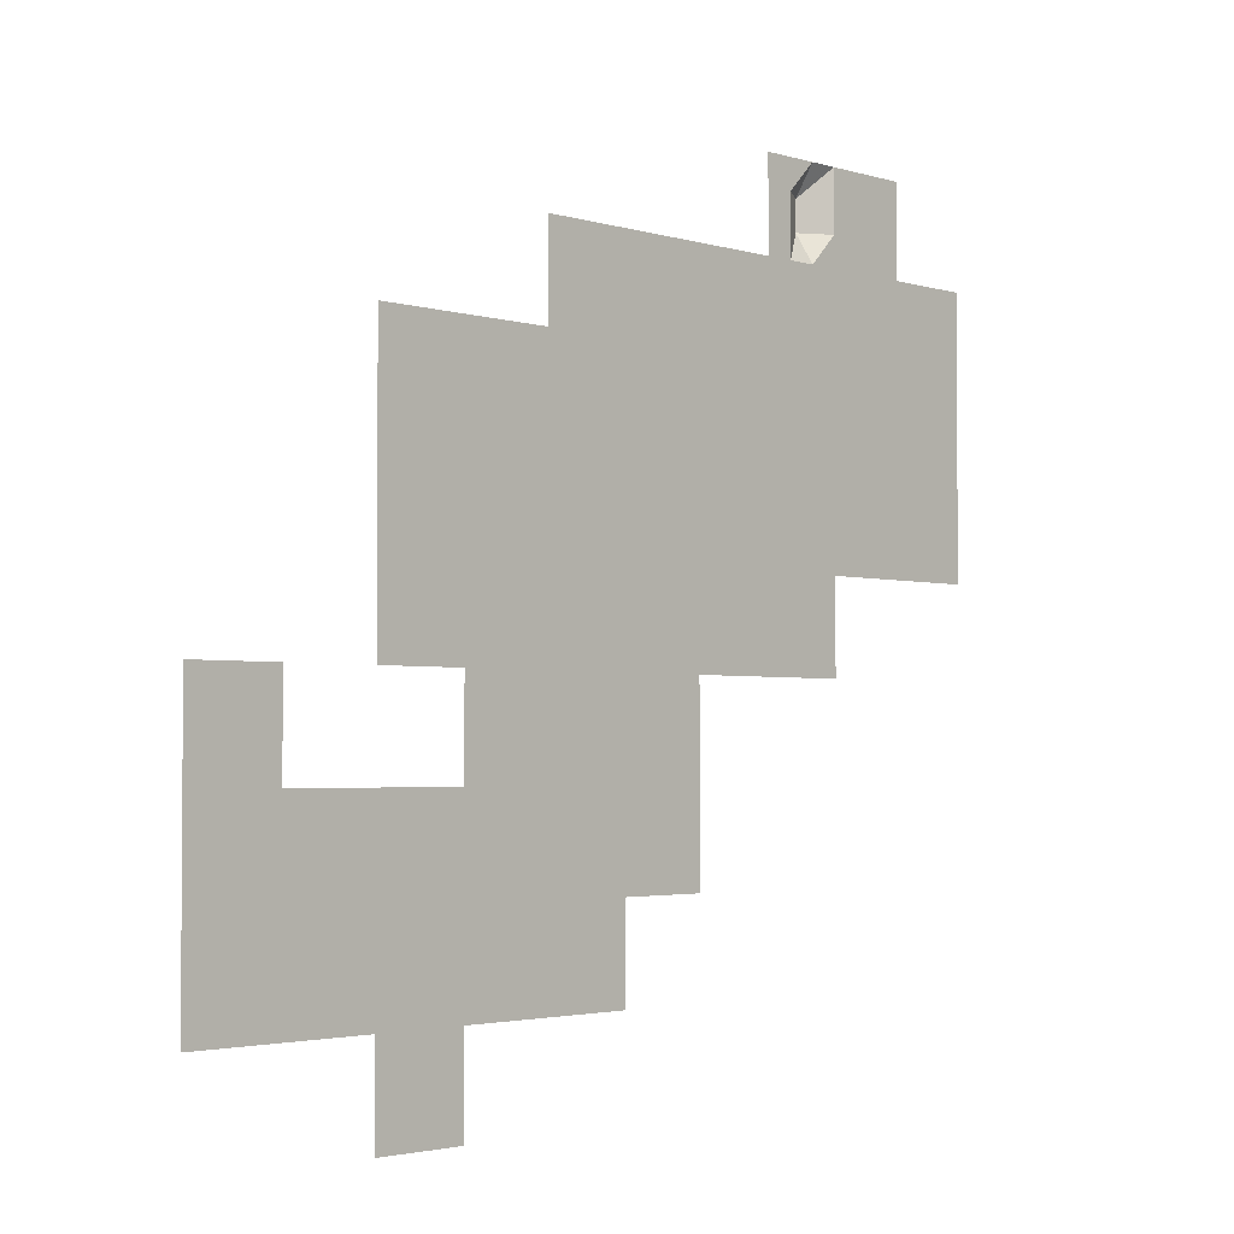
<metadata>
{"format":"obj","ext":"obj","renderer":"f3d","projection":"perspective","resolution":1024,"background":"white","views":[{"elev":-2.7,"azim":-47.1,"up":"+Y"}]}
</metadata>
<code>
v -4872 1009 85.76
v -4872 1017 85.76
v -4872 1026 85.76
v -4872 1034 85.76
v -4864 1009 85.76
v -4864 1017 85.76
v -4864 1026 85.76
v -4864 1034 85.76
v -4856 1009 85.76
v -4856 1017 85.76
v -4856 1026 85.76
v -4856 1034 85.76
v -4847 1009 85.76
v -4847 1017 85.76
v -4847 1026 85.76
v -4847 1034 85.76
v -4872 1042 85.76
v -4872 1051 85.76
v -4872 1059 85.76
v -4864 1042 85.76
v -4864 1051 85.76
v -4864 1059 85.76
v -4856 1042 85.76
v -4856 1051 85.76
v -4856 1059 85.76
v -4847 1042 85.76
v -4847 1051 85.76
v -4847 1059 85.76
v -4839 1009 85.76
v -4839 1017 85.76
v -4839 1026 85.76
v -4839 1034 85.76
v -4831 1009 85.76
v -4831 1017 85.76
v -4831 1026 85.76
v -4831 1034 85.76
v -4822 1009 85.76
v -4822 1017 85.76
v -4822 1026 85.76
v -4822 1034 85.76
v -4872 983.9 85.76
v -4872 992.2 85.76
v -4872 1001 85.76
v -4864 983.9 85.76
v -4864 992.2 85.76
v -4864 1001 85.76
v -4856 983.9 85.76
v -4856 992.2 85.76
v -4856 1001 85.76
v -4847 983.9 85.76
v -4847 992.2 85.76
v -4847 1001 85.76
v -4839 983.9 85.76
v -4839 992.2 85.76
v -4839 1001 85.76
v -4831 983.9 85.76
v -4831 992.2 85.76
v -4831 1001 85.76
v -4822 983.9 85.76
v -4822 992.2 85.76
v -4822 1001 85.76
v -4814 1009 85.76
v -4814 1017 85.76
v -4814 1026 85.76
v -4814 1034 85.76
v -4806 1009 85.76
v -4806 1017 85.76
v -4806 1026 85.76
v -4806 1034 85.76
v -4797 1009 85.76
v -4797 1017 85.76
v -4797 1026 85.76
v -4797 1034 85.76
v -4814 983.9 85.76
v -4814 992.2 85.76
v -4814 1001 85.76
v -4806 983.9 85.76
v -4806 992.2 85.76
v -4806 1001 85.76
v -4797 983.9 85.76
v -4797 992.2 85.76
v -4797 1001 85.76
v -4822 958.9 85.76
v -4822 967.2 85.76
v -4822 975.6 85.76
v -4814 958.9 85.76
v -4814 967.2 85.76
v -4814 975.6 85.76
v -4806 958.9 85.76
v -4806 967.2 85.76
v -4806 975.6 85.76
v -4797 958.9 85.76
v -4797 967.2 85.76
v -4797 975.6 85.76
v -4789 983.9 85.76
v -4789 992.2 85.76
v -4789 1001 85.76
v -4789 1009 85.76
v -4781 983.9 85.76
v -4781 992.2 85.76
v -4781 1001 85.76
v -4781 1009 85.76
v -4772 983.9 85.76
v -4772 992.2 85.76
v -4772 1001 85.76
v -4772 1009 85.76
v -4789 1017 85.76
v -4789 1026 85.76
v -4789 1034 85.76
v -4781 1017 85.76
v -4781 1026 85.76
v -4781 1034 85.76
v -4772 1017 85.76
v -4772 1026 85.76
v -4772 1034 85.76
v -4764 983.9 85.76
v -4764 992.2 85.76
v -4764 1001 85.76
v -4764 1009 85.76
v -4756 983.9 85.76
v -4756 992.2 85.76
v -4756 1001 85.76
v -4756 1009 85.76
v -4747 983.9 85.76
v -4747 992.2 85.76
v -4747 1001 85.76
v -4747 1009 85.76
v -4764 1017 85.76
v -4764 1026 85.76
v -4764 1034 85.76
v -4756 1017 85.76
v -4756 1026 85.76
v -4756 1034 85.76
v -4747 1017 85.76
v -4747 1026 85.76
v -4747 1034 85.76
v -4739 1009 85.76
v -4739 1017 85.76
v -4739 1026 85.76
v -4739 1034 85.76
v -4731 1009 85.76
v -4731 1017 85.76
v -4731 1026 85.76
v -4731 1034 85.76
v -4722 1009 85.76
v -4722 1017 85.76
v -4722 1026 85.76
v -4722 1034 85.76
v -4772 1042 85.76
v -4772 1051 85.76
v -4772 1059 85.76
v -4764 1042 85.76
v -4764 1051 85.76
v -4764 1059 85.76
v -4756 1042 85.76
v -4756 1051 85.76
v -4756 1059 85.76
v -4747 1042 85.76
v -4747 1051 85.76
v -4747 1059 85.76
v -4739 1042 85.76
v -4739 1051 85.76
v -4739 1059 85.76
v -4731 1042 85.76
v -4731 1051 85.76
v -4731 1059 85.76
v -4722 1042 85.76
v -4722 1051 85.76
v -4722 1059 85.76
v -4797 1042 85.76
v -4797 1051 85.76
v -4797 1059 85.76
v -4789 1042 85.76
v -4789 1051 85.76
v -4789 1059 85.76
v -4781 1042 85.76
v -4781 1051 85.76
v -4781 1059 85.76
v -4797 1067 85.76
v -4797 1076 85.76
v -4797 1084 85.76
v -4789 1067 85.76
v -4789 1076 85.76
v -4789 1084 85.76
v -4781 1067 85.76
v -4781 1076 85.76
v -4781 1084 85.76
v -4772 1067 85.76
v -4772 1076 85.76
v -4772 1084 85.76
v -4764 1067 85.76
v -4764 1076 85.76
v -4764 1084 85.76
v -4756 1067 85.76
v -4756 1076 85.76
v -4756 1084 85.76
v -4747 1067 85.76
v -4747 1076 85.76
v -4747 1084 85.76
v -4739 1067 85.76
v -4739 1076 85.76
v -4739 1084 85.76
v -4731 1067 85.76
v -4731 1076 85.76
v -4731 1084 85.76
v -4722 1067 85.76
v -4722 1076 85.76
v -4722 1084 85.76
v -4822 1059 85.76
v -4822 1067 85.76
v -4822 1076 85.76
v -4822 1084 85.76
v -4814 1059 85.76
v -4814 1067 85.76
v -4814 1076 85.76
v -4814 1084 85.76
v -4806 1059 85.76
v -4806 1067 85.76
v -4806 1076 85.76
v -4806 1084 85.76
v -4822 1092 85.76
v -4822 1101 85.76
v -4822 1109 85.76
v -4814 1092 85.76
v -4814 1101 85.76
v -4814 1109 85.76
v -4806 1092 85.76
v -4806 1101 85.76
v -4806 1109 85.76
v -4797 1092 85.76
v -4797 1101 85.76
v -4797 1109 85.76
v -4789 1092 85.76
v -4789 1101 85.76
v -4789 1109 85.76
v -4781 1092 85.76
v -4781 1101 85.76
v -4781 1109 85.76
v -4772 1092 85.76
v -4772 1101 85.76
v -4772 1109 85.76
v -4764 1092 85.76
v -4764 1101 85.76
v -4764 1109 85.76
v -4756 1092 85.76
v -4756 1101 85.76
v -4756 1109 85.76
v -4747 1092 85.76
v -4747 1101 85.76
v -4747 1109 85.76
v -4772 1117 85.76
v -4772 1126 85.76
v -4772 1134 85.76
v -4764 1117 85.76
v -4764 1126 85.76
v -4764 1134 85.76
v -4756 1117 85.76
v -4756 1126 85.76
v -4756 1134 85.76
v -4747 1117 85.76
v -4747 1126 85.76
v -4747 1134 85.76
v -4797 1117 85.76
v -4797 1126 85.76
v -4797 1134 85.76
v -4789 1117 85.76
v -4789 1126 85.76
v -4789 1134 85.76
v -4781 1117 85.76
v -4781 1126 85.76
v -4781 1134 85.76
v -4739 1092 85.76
v -4739 1101 85.76
v -4739 1109 85.76
v -4731 1092 85.76
v -4731 1101 85.76
v -4731 1109 85.76
v -4722 1092 85.76
v -4722 1101 85.76
v -4722 1109 85.76
v -4739 1117 85.76
v -4739 1126 85.76
v -4739 1134 85.76
v -4731 1117 85.76
v -4731 1126 85.76
v -4731 1134 85.76
v -4722 1117 85.76
v -4722 1126 85.76
v -4722 1134 85.76
v -4714 1059 85.76
v -4714 1067 85.76
v -4714 1076 85.76
v -4714 1084 85.76
v -4706 1059 85.76
v -4706 1067 85.76
v -4706 1076 85.76
v -4706 1084 85.76
v -4697 1059 85.76
v -4697 1067 85.76
v -4697 1076 85.76
v -4697 1084 85.76
v -4714 1092 85.76
v -4714 1101 85.76
v -4714 1109 85.76
v -4706 1092 85.76
v -4706 1101 85.76
v -4706 1109 85.76
v -4697 1092 85.76
v -4697 1101 85.76
v -4697 1109 85.76
v -4714 1117 85.76
v -4714 1126 85.76
v -4714 1134 85.76
v -4706 1117 85.76
v -4706 1126 85.76
v -4706 1134 85.76
v -4697 1117 85.76
v -4697 1126 85.76
v -4697 1134 85.76
v -4689 1109 85.76
v -4689 1117 85.76
v -4689 1126 85.76
v -4689 1134 85.76
v -4681 1109 85.76
v -4681 1117 85.76
v -4681 1126 85.76
v -4681 1134 85.76
v -4672 1109 85.76
v -4672 1117 85.76
v -4672 1126 85.76
v -4672 1134 85.76
v -4689 1084 85.76
v -4689 1092 85.76
v -4689 1101 85.76
v -4681 1084 85.76
v -4681 1092 85.76
v -4681 1101 85.76
v -4672 1084 85.76
v -4672 1092 85.76
v -4672 1101 85.76
v -4689 1059 85.76
v -4689 1067 85.76
v -4689 1076 85.76
v -4681 1059 85.76
v -4681 1067 85.76
v -4681 1076 85.76
v -4672 1059 85.76
v -4672 1067 85.76
v -4672 1076 85.76
v -4664 1084 85.76
v -4664 1092 85.76
v -4664 1101 85.76
v -4664 1109 85.76
v -4656 1084 85.76
v -4656 1092 85.76
v -4656 1101 85.76
v -4656 1109 85.76
v -4647 1084 85.76
v -4647 1092 85.76
v -4647 1101 85.76
v -4647 1109 85.76
v -4639 1084 85.76
v -4639 1092 85.76
v -4639 1101 85.76
v -4639 1109 85.76
v -4631 1084 85.76
v -4631 1092 85.76
v -4631 1101 85.76
v -4631 1109 85.76
v -4622 1084 85.76
v -4622 1092 85.76
v -4622 1101 85.76
v -4622 1109 85.76
v -4647 1117 85.76
v -4647 1126 85.76
v -4647 1134 85.76
v -4639 1117 85.76
v -4639 1126 85.76
v -4639 1134 85.76
v -4631 1117 85.76
v -4631 1126 85.76
v -4631 1134 85.76
v -4622 1117 85.76
v -4622 1126 85.76
v -4622 1134 85.76
v -4664 1117 85.76
v -4664 1126 85.76
v -4664 1134 85.76
v -4656 1117 85.76
v -4656 1126 85.76
v -4656 1134 85.76
v -4647 1142 85.76
v -4647 1151 85.76
v -4647 1159 85.76
v -4639 1142 85.76
v -4639 1151 85.76
v -4639 1159 85.76
v -4631 1142 85.76
v -4631 1151 85.76
v -4631 1159 85.76
v -4622 1142 85.76
v -4622 1151 85.76
v -4622 1159 85.76
v -4672 1142 85.76
v -4672 1151 85.76
v -4672 1159 85.76
v -4664 1142 85.76
v -4664 1151 85.76
v -4664 1159 85.76
v -4656 1142 85.76
v -4656 1151 85.76
v -4656 1159 85.76
v -4722 1142 85.76
v -4722 1151 85.76
v -4722 1159 85.76
v -4714 1142 85.76
v -4714 1151 85.76
v -4714 1159 85.76
v -4706 1142 85.76
v -4706 1151 85.76
v -4706 1159 85.76
v -4697 1142 85.76
v -4697 1151 85.76
v -4697 1159 85.76
v -4689 1142 85.76
v -4689 1151 85.76
v -4689 1159 85.76
v -4681 1142 85.76
v -4681 1151 85.76
v -4681 1159 85.76
v -4697 1167 85.76
v -4697 1176 85.76
v -4697 1184 85.76
v -4689 1167 85.76
v -4689 1176 85.76
v -4689 1184 85.76
v -4681 1167 80.49
v -4681 1176 80.49
v -4681 1184 85.76
v -4672 1167 85.76
v -4672 1176 85.76
v -4672 1184 85.76
v -4664 1167 85.76
v -4664 1176 85.76
v -4664 1184 85.76
v -4656 1167 85.76
v -4656 1176 85.76
v -4656 1184 85.76
v -4647 1167 85.76
v -4647 1176 85.76
v -4647 1184 85.76
v -4822 1117 85.76
v -4822 1126 85.76
v -4822 1134 85.76
v -4814 1117 85.76
v -4814 1126 85.76
v -4814 1134 85.76
v -4806 1117 85.76
v -4806 1126 85.76
v -4806 1134 85.76
v -4772 1142 85.76
v -4772 1151 85.76
v -4772 1159 85.76
v -4764 1142 85.76
v -4764 1151 85.76
v -4764 1159 85.76
v -4756 1142 85.76
v -4756 1151 85.76
v -4756 1159 85.76
v -4747 1142 85.76
v -4747 1151 85.76
v -4747 1159 85.76
v -4739 1142 85.76
v -4739 1151 85.76
v -4739 1159 85.76
v -4731 1142 85.76
v -4731 1151 85.76
v -4731 1159 85.76
f 1 2 6
f 1 6 5
f 2 3 7
f 2 7 6
f 3 4 8
f 3 8 7
f 5 6 10
f 5 10 9
f 6 7 11
f 6 11 10
f 7 8 12
f 7 12 11
f 9 10 14
f 9 14 13
f 10 11 15
f 10 15 14
f 11 12 16
f 11 16 15
f 4 17 20
f 4 20 8
f 17 18 21
f 17 21 20
f 18 19 22
f 18 22 21
f 8 20 23
f 8 23 12
f 20 21 24
f 20 24 23
f 21 22 25
f 21 25 24
f 12 23 26
f 12 26 16
f 23 24 27
f 23 27 26
f 24 25 28
f 24 28 27
f 13 14 30
f 13 30 29
f 14 15 31
f 14 31 30
f 15 16 32
f 15 32 31
f 29 30 34
f 29 34 33
f 30 31 35
f 30 35 34
f 31 32 36
f 31 36 35
f 33 34 38
f 33 38 37
f 34 35 39
f 34 39 38
f 35 36 40
f 35 40 39
f 41 42 45
f 41 45 44
f 42 43 46
f 42 46 45
f 43 1 5
f 43 5 46
f 44 45 48
f 44 48 47
f 45 46 49
f 45 49 48
f 46 5 9
f 46 9 49
f 47 48 51
f 47 51 50
f 48 49 52
f 48 52 51
f 49 9 13
f 49 13 52
f 50 51 54
f 50 54 53
f 51 52 55
f 51 55 54
f 52 13 29
f 52 29 55
f 53 54 57
f 53 57 56
f 54 55 58
f 54 58 57
f 55 29 33
f 55 33 58
f 56 57 60
f 56 60 59
f 57 58 61
f 57 61 60
f 58 33 37
f 58 37 61
f 37 38 63
f 37 63 62
f 38 39 64
f 38 64 63
f 39 40 65
f 39 65 64
f 62 63 67
f 62 67 66
f 63 64 68
f 63 68 67
f 64 65 69
f 64 69 68
f 66 67 71
f 66 71 70
f 67 68 72
f 67 72 71
f 68 69 73
f 68 73 72
f 59 60 75
f 59 75 74
f 60 61 76
f 60 76 75
f 61 37 62
f 61 62 76
f 74 75 78
f 74 78 77
f 75 76 79
f 75 79 78
f 76 62 66
f 76 66 79
f 77 78 81
f 77 81 80
f 78 79 82
f 78 82 81
f 79 66 70
f 79 70 82
f 83 84 87
f 83 87 86
f 84 85 88
f 84 88 87
f 85 59 74
f 85 74 88
f 86 87 90
f 86 90 89
f 87 88 91
f 87 91 90
f 88 74 77
f 88 77 91
f 89 90 93
f 89 93 92
f 90 91 94
f 90 94 93
f 91 77 80
f 91 80 94
f 80 81 96
f 80 96 95
f 81 82 97
f 81 97 96
f 82 70 98
f 82 98 97
f 95 96 100
f 95 100 99
f 96 97 101
f 96 101 100
f 97 98 102
f 97 102 101
f 99 100 104
f 99 104 103
f 100 101 105
f 100 105 104
f 101 102 106
f 101 106 105
f 70 71 107
f 70 107 98
f 71 72 108
f 71 108 107
f 72 73 109
f 72 109 108
f 98 107 110
f 98 110 102
f 107 108 111
f 107 111 110
f 108 109 112
f 108 112 111
f 102 110 113
f 102 113 106
f 110 111 114
f 110 114 113
f 111 112 115
f 111 115 114
f 103 104 117
f 103 117 116
f 104 105 118
f 104 118 117
f 105 106 119
f 105 119 118
f 116 117 121
f 116 121 120
f 117 118 122
f 117 122 121
f 118 119 123
f 118 123 122
f 120 121 125
f 120 125 124
f 121 122 126
f 121 126 125
f 122 123 127
f 122 127 126
f 106 113 128
f 106 128 119
f 113 114 129
f 113 129 128
f 114 115 130
f 114 130 129
f 119 128 131
f 119 131 123
f 128 129 132
f 128 132 131
f 129 130 133
f 129 133 132
f 123 131 134
f 123 134 127
f 131 132 135
f 131 135 134
f 132 133 136
f 132 136 135
f 127 134 138
f 127 138 137
f 134 135 139
f 134 139 138
f 135 136 140
f 135 140 139
f 137 138 142
f 137 142 141
f 138 139 143
f 138 143 142
f 139 140 144
f 139 144 143
f 141 142 146
f 141 146 145
f 142 143 147
f 142 147 146
f 143 144 148
f 143 148 147
f 115 149 152
f 115 152 130
f 149 150 153
f 149 153 152
f 150 151 154
f 150 154 153
f 130 152 155
f 130 155 133
f 152 153 156
f 152 156 155
f 153 154 157
f 153 157 156
f 133 155 158
f 133 158 136
f 155 156 159
f 155 159 158
f 156 157 160
f 156 160 159
f 136 158 161
f 136 161 140
f 158 159 162
f 158 162 161
f 159 160 163
f 159 163 162
f 140 161 164
f 140 164 144
f 161 162 165
f 161 165 164
f 162 163 166
f 162 166 165
f 144 164 167
f 144 167 148
f 164 165 168
f 164 168 167
f 165 166 169
f 165 169 168
f 73 170 173
f 73 173 109
f 170 171 174
f 170 174 173
f 171 172 175
f 171 175 174
f 109 173 176
f 109 176 112
f 173 174 177
f 173 177 176
f 174 175 178
f 174 178 177
f 112 176 149
f 112 149 115
f 176 177 150
f 176 150 149
f 177 178 151
f 177 151 150
f 172 179 182
f 172 182 175
f 179 180 183
f 179 183 182
f 180 181 184
f 180 184 183
f 175 182 185
f 175 185 178
f 182 183 186
f 182 186 185
f 183 184 187
f 183 187 186
f 178 185 188
f 178 188 151
f 185 186 189
f 185 189 188
f 186 187 190
f 186 190 189
f 151 188 191
f 151 191 154
f 188 189 192
f 188 192 191
f 189 190 193
f 189 193 192
f 154 191 194
f 154 194 157
f 191 192 195
f 191 195 194
f 192 193 196
f 192 196 195
f 157 194 197
f 157 197 160
f 194 195 198
f 194 198 197
f 195 196 199
f 195 199 198
f 160 197 200
f 160 200 163
f 197 198 201
f 197 201 200
f 198 199 202
f 198 202 201
f 163 200 203
f 163 203 166
f 200 201 204
f 200 204 203
f 201 202 205
f 201 205 204
f 166 203 206
f 166 206 169
f 203 204 207
f 203 207 206
f 204 205 208
f 204 208 207
f 209 210 214
f 209 214 213
f 210 211 215
f 210 215 214
f 211 212 216
f 211 216 215
f 213 214 218
f 213 218 217
f 214 215 219
f 214 219 218
f 215 216 220
f 215 220 219
f 217 218 179
f 217 179 172
f 218 219 180
f 218 180 179
f 219 220 181
f 219 181 180
f 212 221 224
f 212 224 216
f 221 222 225
f 221 225 224
f 222 223 226
f 222 226 225
f 216 224 227
f 216 227 220
f 224 225 228
f 224 228 227
f 225 226 229
f 225 229 228
f 220 227 230
f 220 230 181
f 227 228 231
f 227 231 230
f 228 229 232
f 228 232 231
f 181 230 233
f 181 233 184
f 230 231 234
f 230 234 233
f 231 232 235
f 231 235 234
f 184 233 236
f 184 236 187
f 233 234 237
f 233 237 236
f 234 235 238
f 234 238 237
f 187 236 239
f 187 239 190
f 236 237 240
f 236 240 239
f 237 238 241
f 237 241 240
f 190 239 242
f 190 242 193
f 239 240 243
f 239 243 242
f 240 241 244
f 240 244 243
f 193 242 245
f 193 245 196
f 242 243 246
f 242 246 245
f 243 244 247
f 243 247 246
f 196 245 248
f 196 248 199
f 245 246 249
f 245 249 248
f 246 247 250
f 246 250 249
f 241 251 254
f 241 254 244
f 251 252 255
f 251 255 254
f 252 253 256
f 252 256 255
f 244 254 257
f 244 257 247
f 254 255 258
f 254 258 257
f 255 256 259
f 255 259 258
f 247 257 260
f 247 260 250
f 257 258 261
f 257 261 260
f 258 259 262
f 258 262 261
f 232 263 266
f 232 266 235
f 263 264 267
f 263 267 266
f 264 265 268
f 264 268 267
f 235 266 269
f 235 269 238
f 266 267 270
f 266 270 269
f 267 268 271
f 267 271 270
f 238 269 251
f 238 251 241
f 269 270 252
f 269 252 251
f 270 271 253
f 270 253 252
f 199 248 272
f 199 272 202
f 248 249 273
f 248 273 272
f 249 250 274
f 249 274 273
f 202 272 275
f 202 275 205
f 272 273 276
f 272 276 275
f 273 274 277
f 273 277 276
f 205 275 278
f 205 278 208
f 275 276 279
f 275 279 278
f 276 277 280
f 276 280 279
f 250 260 281
f 250 281 274
f 260 261 282
f 260 282 281
f 261 262 283
f 261 283 282
f 274 281 284
f 274 284 277
f 281 282 285
f 281 285 284
f 282 283 286
f 282 286 285
f 277 284 287
f 277 287 280
f 284 285 288
f 284 288 287
f 285 286 289
f 285 289 288
f 169 206 291
f 169 291 290
f 206 207 292
f 206 292 291
f 207 208 293
f 207 293 292
f 290 291 295
f 290 295 294
f 291 292 296
f 291 296 295
f 292 293 297
f 292 297 296
f 294 295 299
f 294 299 298
f 295 296 300
f 295 300 299
f 296 297 301
f 296 301 300
f 208 278 302
f 208 302 293
f 278 279 303
f 278 303 302
f 279 280 304
f 279 304 303
f 293 302 305
f 293 305 297
f 302 303 306
f 302 306 305
f 303 304 307
f 303 307 306
f 297 305 308
f 297 308 301
f 305 306 309
f 305 309 308
f 306 307 310
f 306 310 309
f 280 287 311
f 280 311 304
f 287 288 312
f 287 312 311
f 288 289 313
f 288 313 312
f 304 311 314
f 304 314 307
f 311 312 315
f 311 315 314
f 312 313 316
f 312 316 315
f 307 314 317
f 307 317 310
f 314 315 318
f 314 318 317
f 315 316 319
f 315 319 318
f 310 317 321
f 310 321 320
f 317 318 322
f 317 322 321
f 318 319 323
f 318 323 322
f 320 321 325
f 320 325 324
f 321 322 326
f 321 326 325
f 322 323 327
f 322 327 326
f 324 325 329
f 324 329 328
f 325 326 330
f 325 330 329
f 326 327 331
f 326 331 330
f 301 308 333
f 301 333 332
f 308 309 334
f 308 334 333
f 309 310 320
f 309 320 334
f 332 333 336
f 332 336 335
f 333 334 337
f 333 337 336
f 334 320 324
f 334 324 337
f 335 336 339
f 335 339 338
f 336 337 340
f 336 340 339
f 337 324 328
f 337 328 340
f 298 299 342
f 298 342 341
f 299 300 343
f 299 343 342
f 300 301 332
f 300 332 343
f 341 342 345
f 341 345 344
f 342 343 346
f 342 346 345
f 343 332 335
f 343 335 346
f 344 345 348
f 344 348 347
f 345 346 349
f 345 349 348
f 346 335 338
f 346 338 349
f 338 339 351
f 338 351 350
f 339 340 352
f 339 352 351
f 340 328 353
f 340 353 352
f 350 351 355
f 350 355 354
f 351 352 356
f 351 356 355
f 352 353 357
f 352 357 356
f 354 355 359
f 354 359 358
f 355 356 360
f 355 360 359
f 356 357 361
f 356 361 360
f 358 359 363
f 358 363 362
f 359 360 364
f 359 364 363
f 360 361 365
f 360 365 364
f 362 363 367
f 362 367 366
f 363 364 368
f 363 368 367
f 364 365 369
f 364 369 368
f 366 367 371
f 366 371 370
f 367 368 372
f 367 372 371
f 368 369 373
f 368 373 372
f 361 374 377
f 361 377 365
f 374 375 378
f 374 378 377
f 375 376 379
f 375 379 378
f 365 377 380
f 365 380 369
f 377 378 381
f 377 381 380
f 378 379 382
f 378 382 381
f 369 380 383
f 369 383 373
f 380 381 384
f 380 384 383
f 381 382 385
f 381 385 384
f 328 329 386
f 328 386 353
f 329 330 387
f 329 387 386
f 330 331 388
f 330 388 387
f 353 386 389
f 353 389 357
f 386 387 390
f 386 390 389
f 387 388 391
f 387 391 390
f 357 389 374
f 357 374 361
f 389 390 375
f 389 375 374
f 390 391 376
f 390 376 375
f 376 392 395
f 376 395 379
f 392 393 396
f 392 396 395
f 393 394 397
f 393 397 396
f 379 395 398
f 379 398 382
f 395 396 399
f 395 399 398
f 396 397 400
f 396 400 399
f 382 398 401
f 382 401 385
f 398 399 402
f 398 402 401
f 399 400 403
f 399 403 402
f 331 404 407
f 331 407 388
f 404 405 408
f 404 408 407
f 405 406 409
f 405 409 408
f 388 407 410
f 388 410 391
f 407 408 411
f 407 411 410
f 408 409 412
f 408 412 411
f 391 410 392
f 391 392 376
f 410 411 393
f 410 393 392
f 411 412 394
f 411 394 393
f 289 413 416
f 289 416 313
f 413 414 417
f 413 417 416
f 414 415 418
f 414 418 417
f 313 416 419
f 313 419 316
f 416 417 420
f 416 420 419
f 417 418 421
f 417 421 420
f 316 419 422
f 316 422 319
f 419 420 423
f 419 423 422
f 420 421 424
f 420 424 423
f 319 422 425
f 319 425 323
f 422 423 426
f 422 426 425
f 423 424 427
f 423 427 426
f 323 425 428
f 323 428 327
f 425 426 429
f 425 429 428
f 426 427 430
f 426 430 429
f 327 428 404
f 327 404 331
f 428 429 405
f 428 405 404
f 429 430 406
f 429 406 405
f 424 431 434
f 424 434 427
f 431 432 435
f 431 435 434
f 432 433 436
f 432 436 435
f 427 434 437
f 427 437 430
f 434 435 438
f 434 438 437
f 435 436 439
f 435 439 438
f 430 437 440
f 430 440 406
f 437 438 441
f 437 441 440
f 438 439 442
f 438 442 441
f 406 440 443
f 406 443 409
f 440 441 444
f 440 444 443
f 441 442 445
f 441 445 444
f 409 443 446
f 409 446 412
f 443 444 447
f 443 447 446
f 444 445 448
f 444 448 447
f 412 446 449
f 412 449 394
f 446 447 450
f 446 450 449
f 447 448 451
f 447 451 450
f 223 452 455
f 223 455 226
f 452 453 456
f 452 456 455
f 453 454 457
f 453 457 456
f 226 455 458
f 226 458 229
f 455 456 459
f 455 459 458
f 456 457 460
f 456 460 459
f 229 458 263
f 229 263 232
f 458 459 264
f 458 264 263
f 459 460 265
f 459 265 264
f 253 461 464
f 253 464 256
f 461 462 465
f 461 465 464
f 462 463 466
f 462 466 465
f 256 464 467
f 256 467 259
f 464 465 468
f 464 468 467
f 465 466 469
f 465 469 468
f 259 467 470
f 259 470 262
f 467 468 471
f 467 471 470
f 468 469 472
f 468 472 471
f 262 470 473
f 262 473 283
f 470 471 474
f 470 474 473
f 471 472 475
f 471 475 474
f 283 473 476
f 283 476 286
f 473 474 477
f 473 477 476
f 474 475 478
f 474 478 477
f 286 476 413
f 286 413 289
f 476 477 414
f 476 414 413
f 477 478 415
f 477 415 414

</code>
